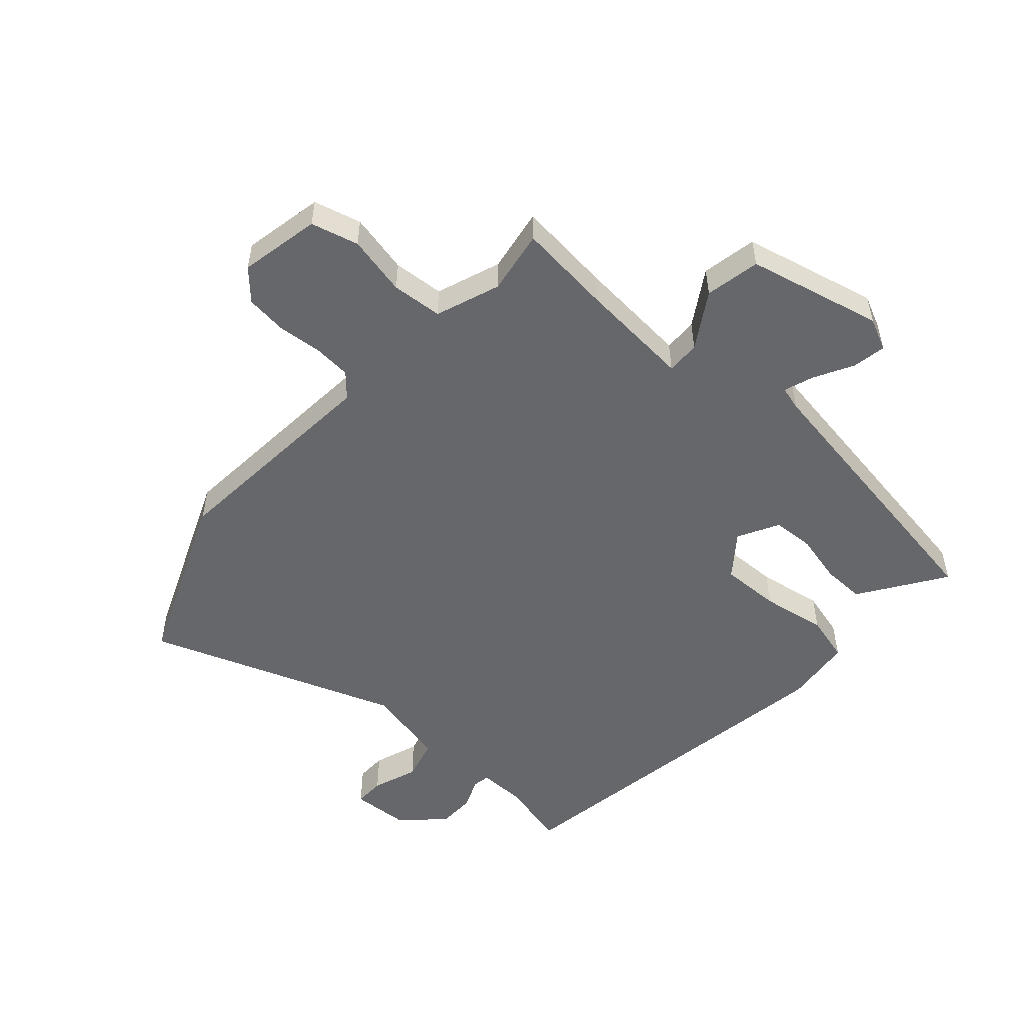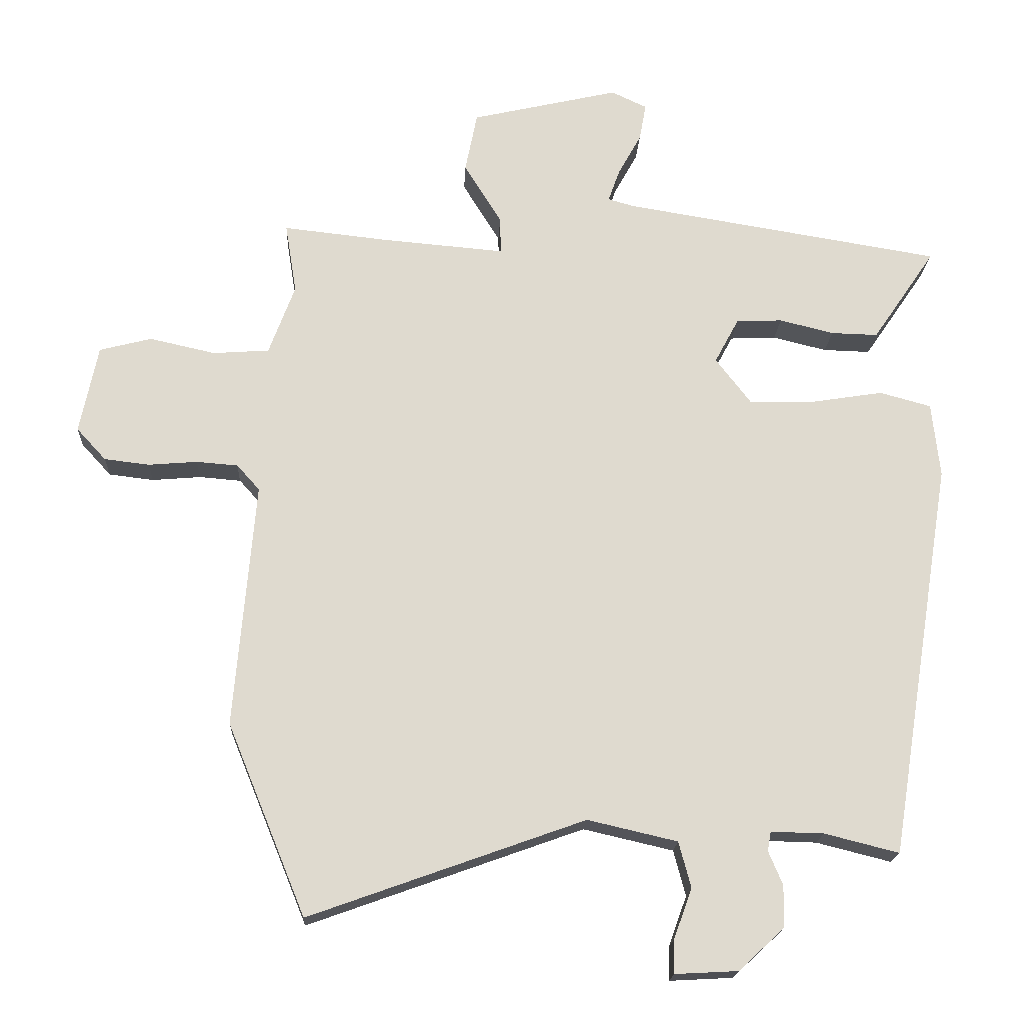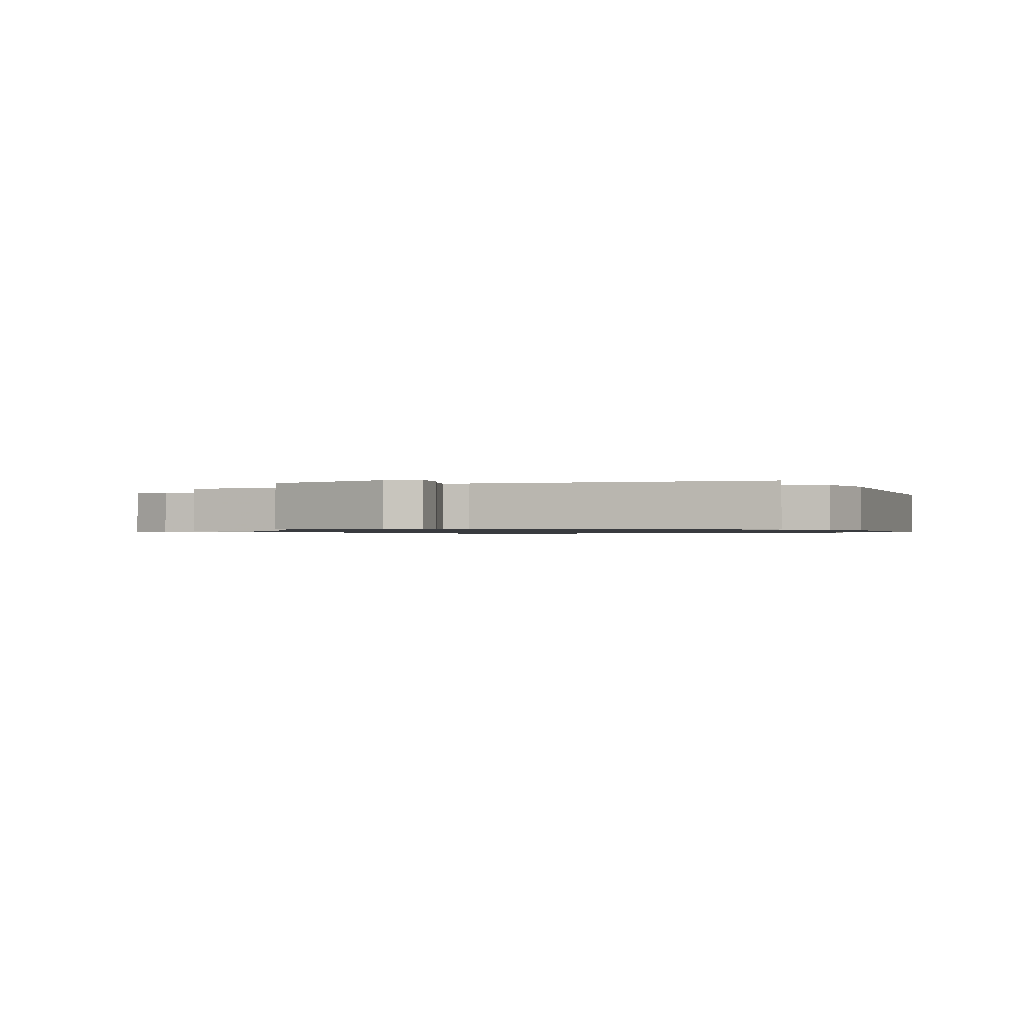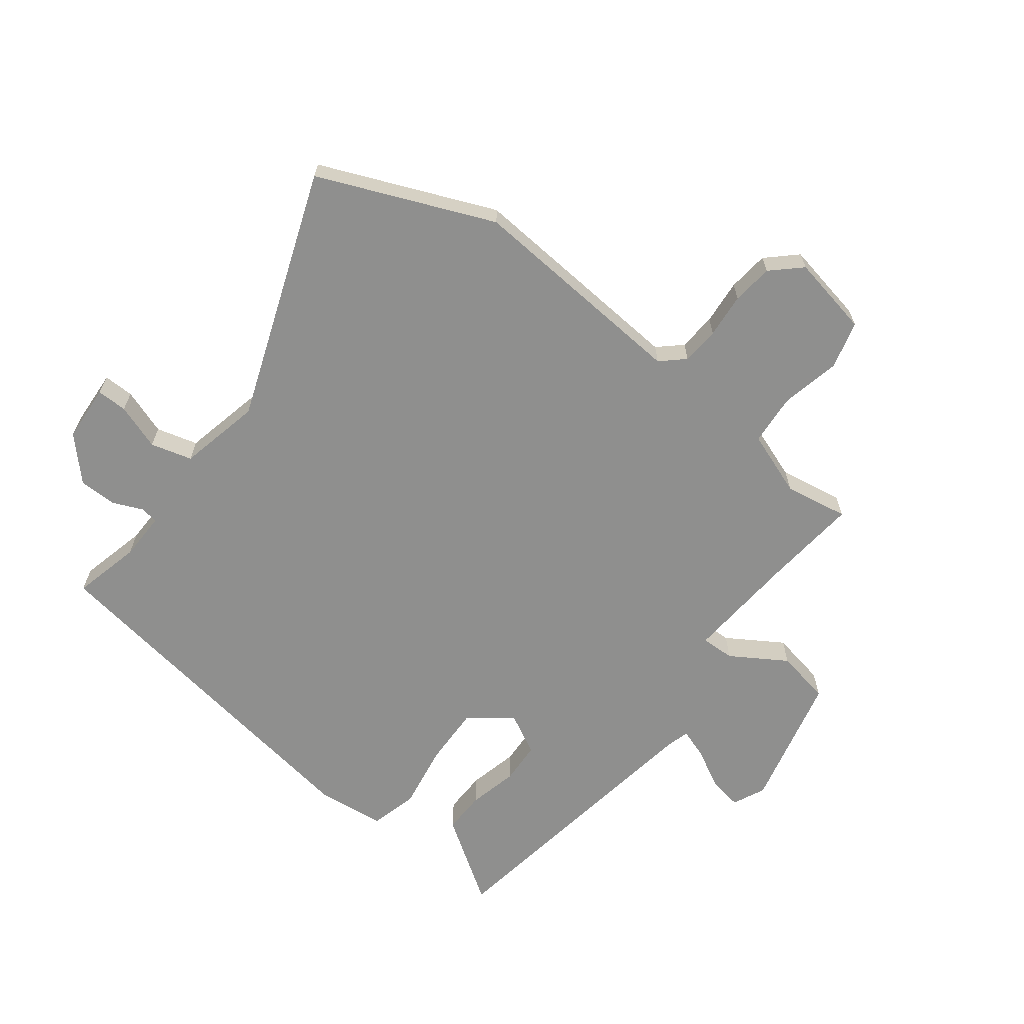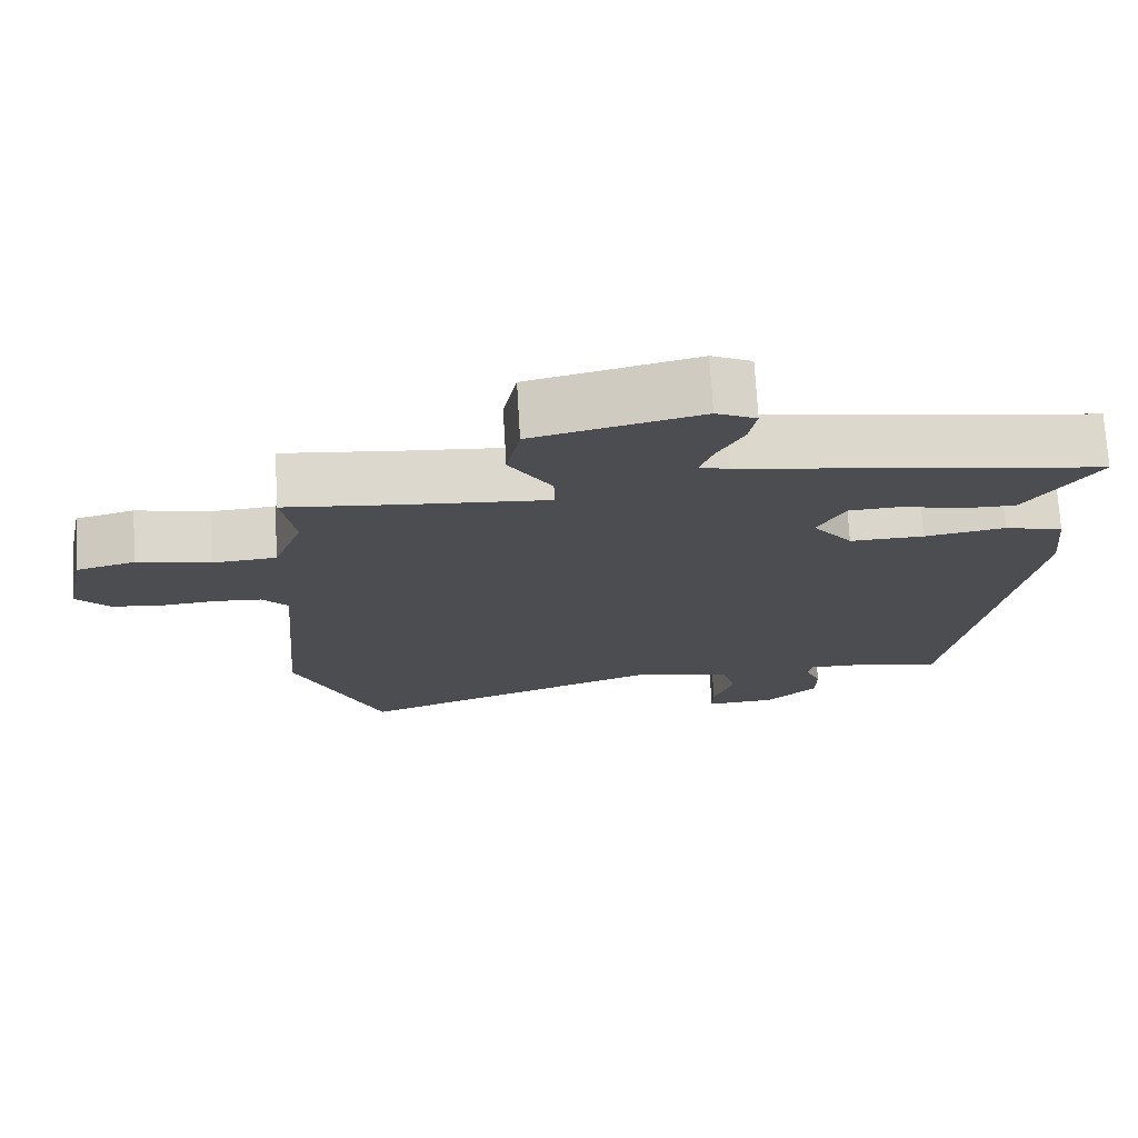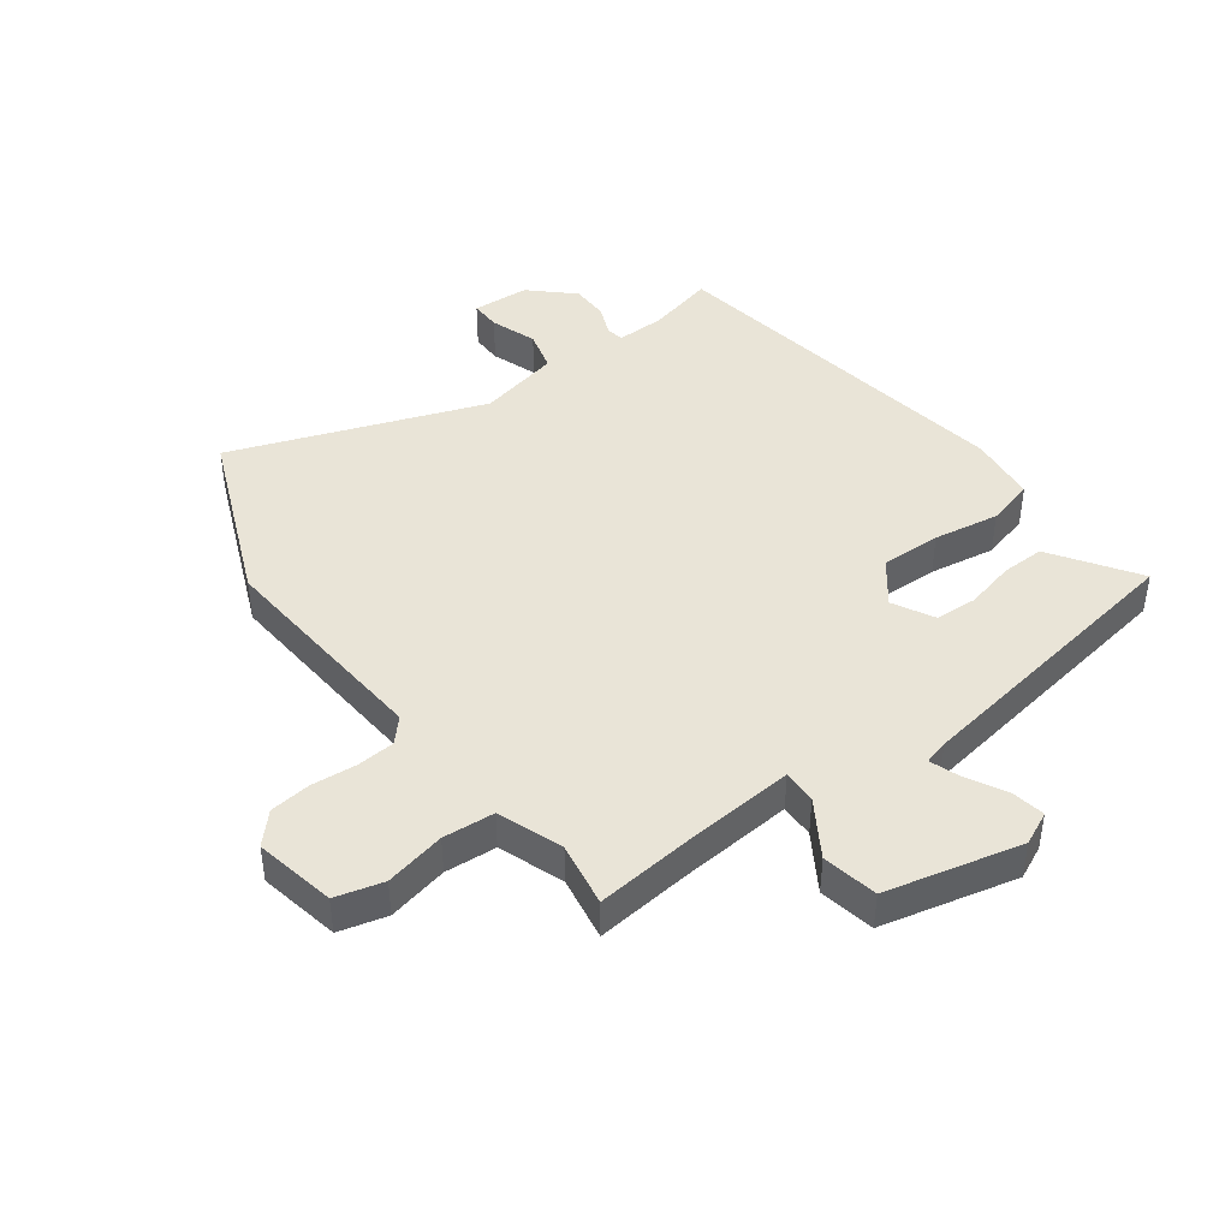
<metadata>
{"format":"obj","ext":"obj","renderer":"f3d","projection":"perspective","resolution":1024,"background":"white","views":[{"elev":-52.2,"azim":-41.5,"up":"+Y"},{"elev":-18.7,"azim":-2.7,"up":"+Z"},{"elev":-0.9,"azim":27.7,"up":"+Y"},{"elev":-65.3,"azim":-127.0,"up":"+Y"},{"elev":73.6,"azim":-3.4,"up":"+Z"},{"elev":43.4,"azim":-36.2,"up":"+Y"}]}
</metadata>
<code>
v 0.521 0.07 0.442
v 0.466 0.07 0.361
v 0.427 0.07 0.304
v 0.357 0.07 0.306
v 0.276 0.07 0.326
v 0.207 0.07 0.323
v 0.171 0.07 0.256
v 0.224 0.07 0.187
v 0.322 0.07 0.189
v 0.429 0.07 0.206
v 0.506 0.07 0.185
v 0.518 0.07 0.073
v 0.422 0.07 -0.521
v 0.311 0.07 -0.493
v 0.232 0.07 -0.491
v 0.227 0.07 -0.52
v 0.248 0.07 -0.57
v 0.247 0.07 -0.632
v 0.179 0.07 -0.695
v 0.085 0.07 -0.7
v 0.086 0.07 -0.65
v 0.113 0.07 -0.575
v 0.095 0.07 -0.507
v -0.039 0.07 -0.476
v -0.45 0.07 -0.623
v -0.567 0.07 -0.337
v -0.536 0.07 0.03
v -0.57 0.07 0.068
v -0.632 0.07 0.073
v -0.705 0.07 0.067
v -0.772 0.07 0.075
v -0.816 0.07 0.123
v -0.789 0.07 0.255
v -0.711 0.07 0.275
v -0.613 0.07 0.253
v -0.529 0.07 0.259
v -0.49 0.07 0.364
v -0.507 0.07 0.469
v -0.352 0.07 0.452
v -0.167 0.07 0.436
v -0.168 0.07 0.491
v -0.224 0.07 0.582
v -0.206 0.07 0.672
v 0.015 0.07 0.723
v 0.068 0.07 0.698
v 0.058 0.07 0.643
v 0.023 0.07 0.579
v 0.006 0.07 0.531
v 0.045 0.07 0.52
v 0.521 0 0.442
v 0.466 0 0.361
v 0.427 0 0.304
v 0.357 0 0.306
v 0.276 0 0.326
v 0.207 0 0.323
v 0.171 0 0.256
v 0.224 0 0.187
v 0.322 0 0.189
v 0.429 0 0.206
v 0.506 0 0.185
v 0.518 0 0.073
v 0.422 0 -0.521
v 0.311 0 -0.493
v 0.232 0 -0.491
v 0.227 0 -0.52
v 0.248 0 -0.57
v 0.247 0 -0.632
v 0.179 0 -0.695
v 0.085 0 -0.7
v 0.086 0 -0.65
v 0.113 0 -0.575
v 0.095 0 -0.507
v -0.039 0 -0.476
v -0.45 0 -0.623
v -0.567 0 -0.337
v -0.536 0 0.03
v -0.57 0 0.068
v -0.632 0 0.073
v -0.705 0 0.067
v -0.772 0 0.075
v -0.816 0 0.123
v -0.789 0 0.255
v -0.711 0 0.275
v -0.613 0 0.253
v -0.529 0 0.259
v -0.49 0 0.364
v -0.507 0 0.469
v -0.352 0 0.452
v -0.167 0 0.436
v -0.168 0 0.491
v -0.224 0 0.582
v -0.206 0 0.672
v 0.015 0 0.723
v 0.068 0 0.698
v 0.058 0 0.643
v 0.023 0 0.579
v 0.006 0 0.531
v 0.045 0 0.52
f 45 46 47
f 44 45 47
f 43 44 47
f 42 43 47
f 41 42 47
f 40 41 47 48
f 37 38 39
f 36 37 39 40
f 33 34 35
f 32 33 35
f 31 32 35
f 30 31 35
f 29 30 35
f 28 29 35 36
f 27 28 36 40
f 40 48 49
f 27 40 49
f 26 27 49
f 25 26 49
f 24 25 49
f 20 21 22
f 19 20 22
f 18 19 22
f 17 18 22
f 16 17 22
f 15 16 22 23
f 12 13 14
f 11 12 14
f 10 11 14
f 9 10 14
f 8 9 14 15
f 15 23 24
f 8 15 24
f 7 8 24
f 3 4 5
f 2 3 5
f 1 2 5
f 49 1 5
f 49 5 6
f 7 24 49
f 6 7 49
f 96 95 94
f 96 94 93
f 96 93 92
f 96 92 91
f 96 91 90
f 97 96 90 89
f 88 87 86
f 89 88 86 85
f 84 83 82
f 84 82 81
f 84 81 80
f 84 80 79
f 84 79 78
f 85 84 78 77
f 89 85 77 76
f 98 97 89
f 98 89 76
f 98 76 75
f 98 75 74
f 98 74 73
f 71 70 69
f 71 69 68
f 71 68 67
f 71 67 66
f 71 66 65
f 72 71 65 64
f 63 62 61
f 63 61 60
f 63 60 59
f 63 59 58
f 64 63 58 57
f 73 72 64
f 73 64 57
f 73 57 56
f 54 53 52
f 54 52 51
f 54 51 50
f 54 50 98
f 55 54 98
f 98 73 56
f 98 56 55
f 1 50 51 2
f 2 51 52 3
f 3 52 53 4
f 4 53 54 5
f 5 54 55 6
f 6 55 56 7
f 7 56 57 8
f 8 57 58 9
f 9 58 59 10
f 10 59 60 11
f 11 60 61 12
f 12 61 62 13
f 13 62 63 14
f 14 63 64 15
f 15 64 65 16
f 16 65 66 17
f 17 66 67 18
f 18 67 68 19
f 19 68 69 20
f 20 69 70 21
f 21 70 71 22
f 22 71 72 23
f 23 72 73 24
f 24 73 74 25
f 25 74 75 26
f 26 75 76 27
f 27 76 77 28
f 28 77 78 29
f 29 78 79 30
f 30 79 80 31
f 31 80 81 32
f 32 81 82 33
f 33 82 83 34
f 34 83 84 35
f 35 84 85 36
f 36 85 86 37
f 37 86 87 38
f 38 87 88 39
f 39 88 89 40
f 40 89 90 41
f 41 90 91 42
f 42 91 92 43
f 43 92 93 44
f 44 93 94 45
f 45 94 95 46
f 46 95 96 47
f 47 96 97 48
f 48 97 98 49
f 49 98 50 1

</code>
